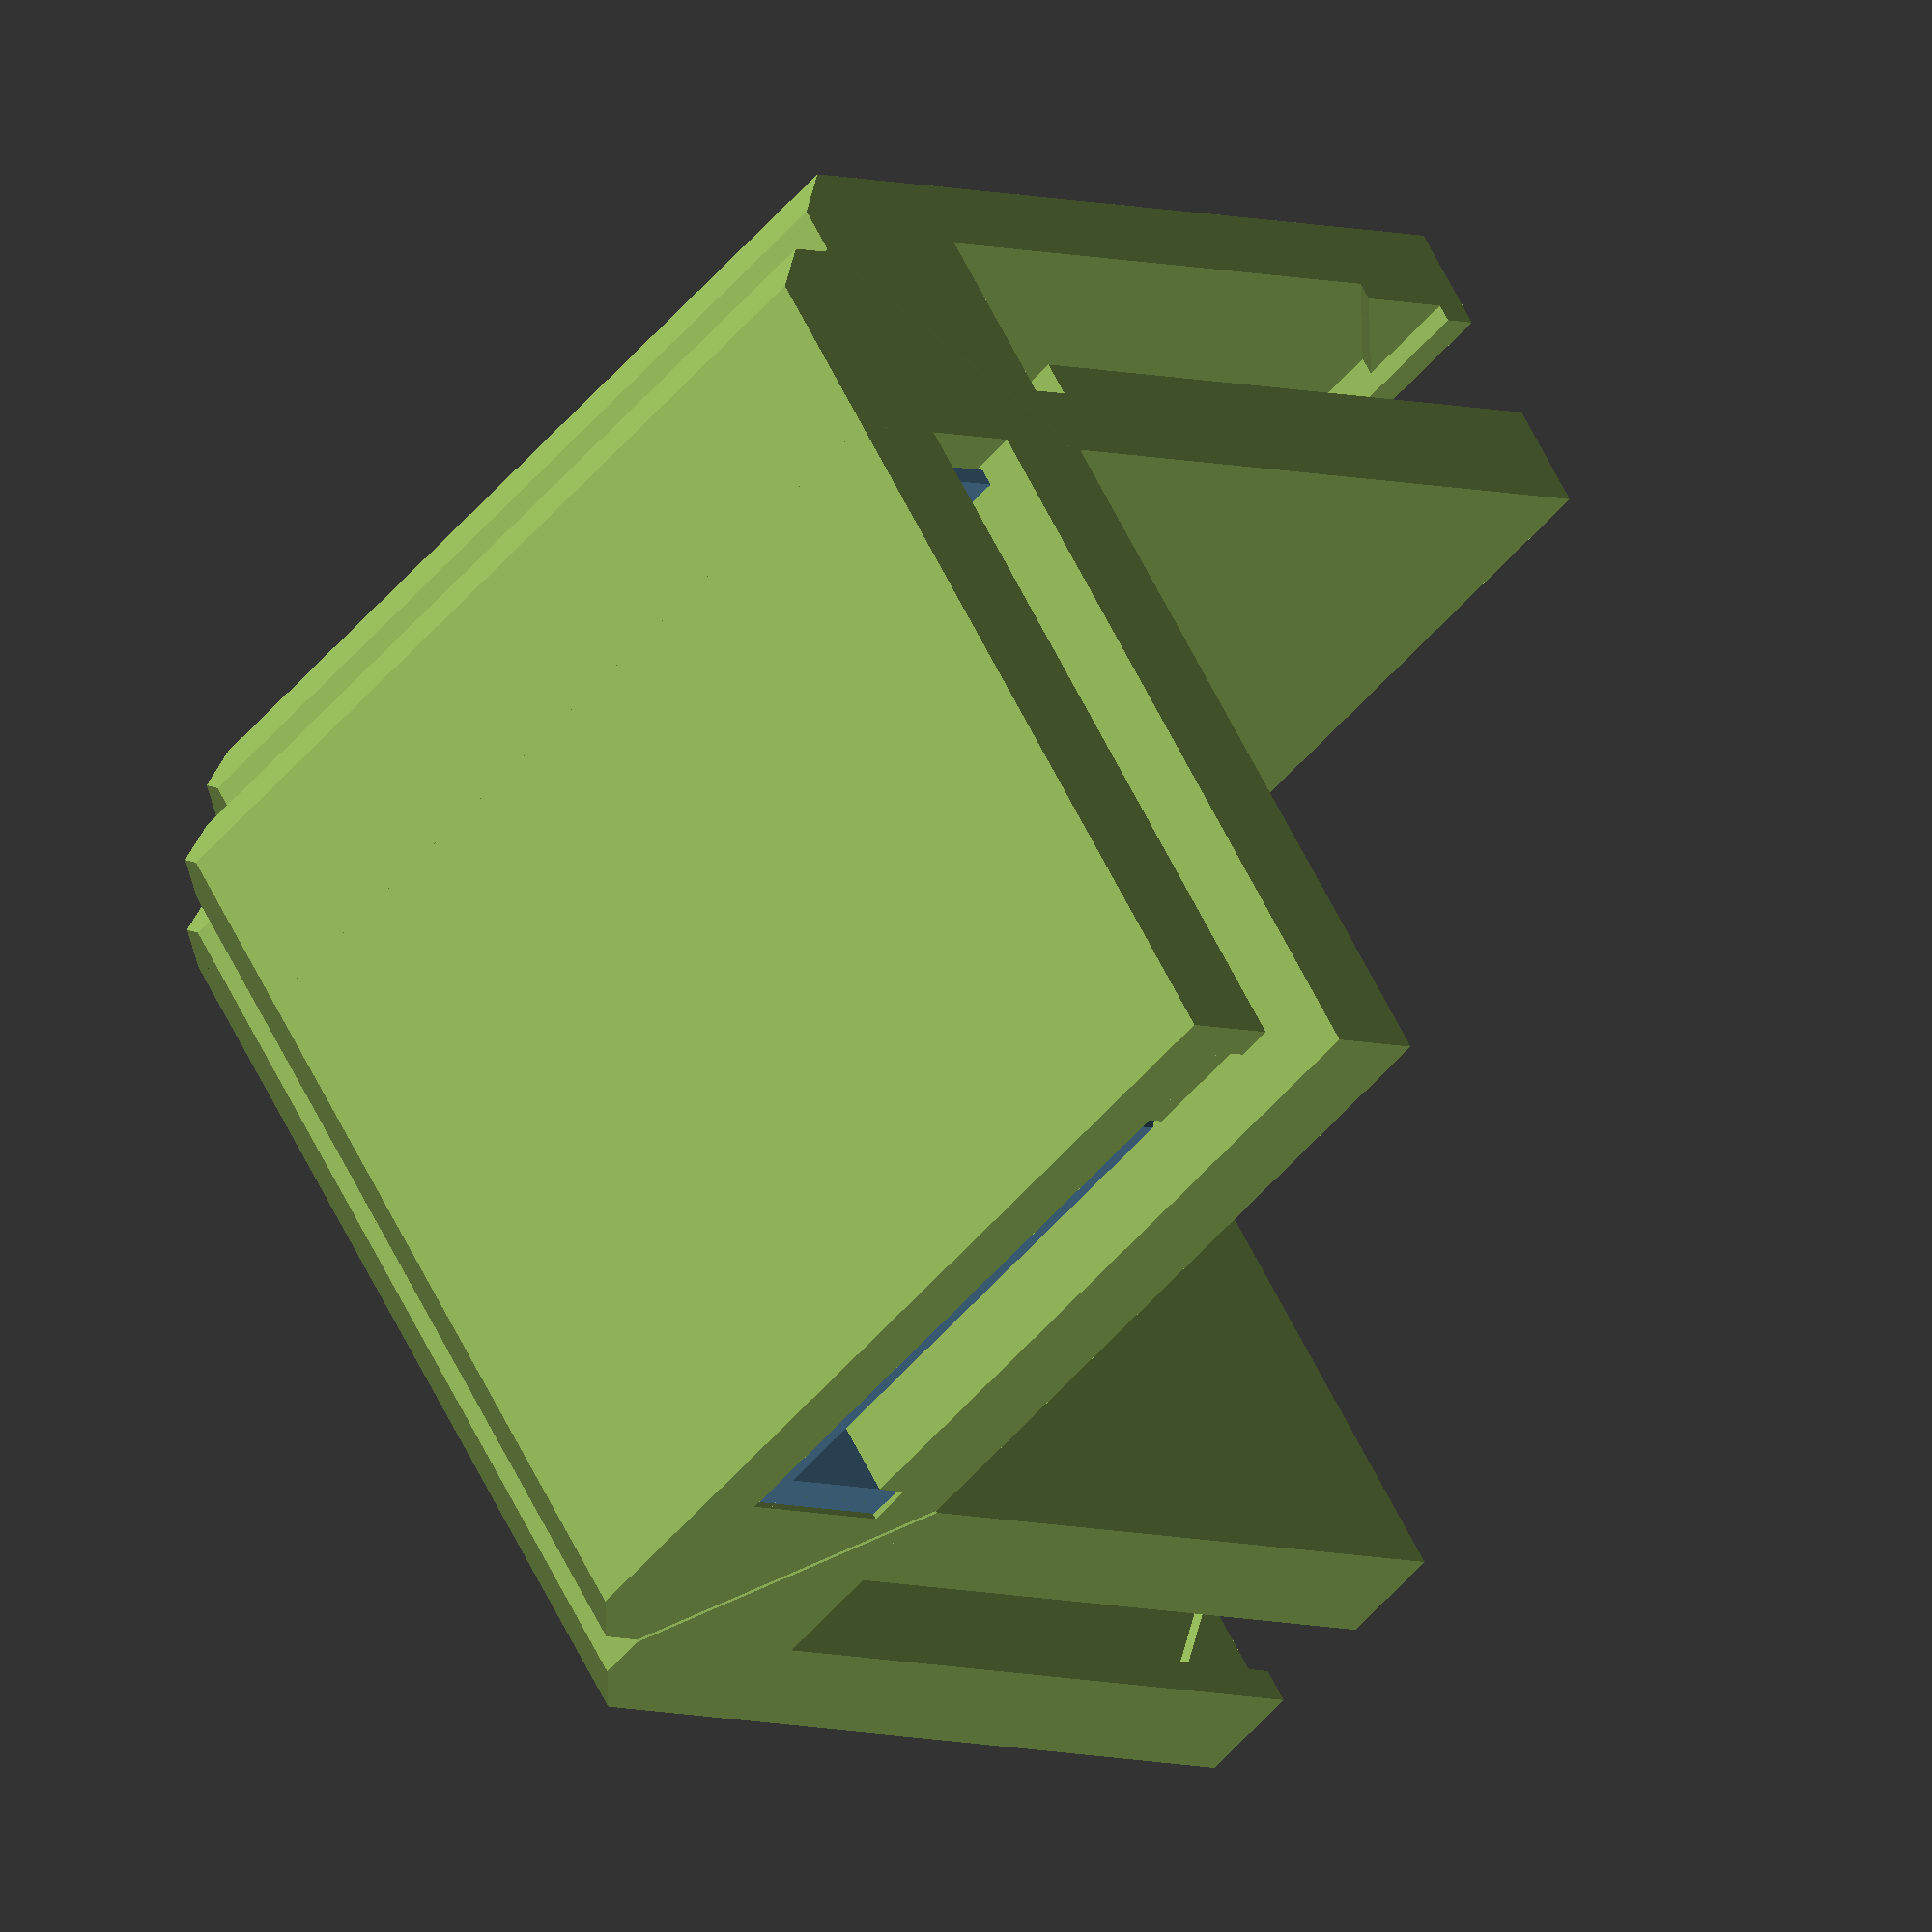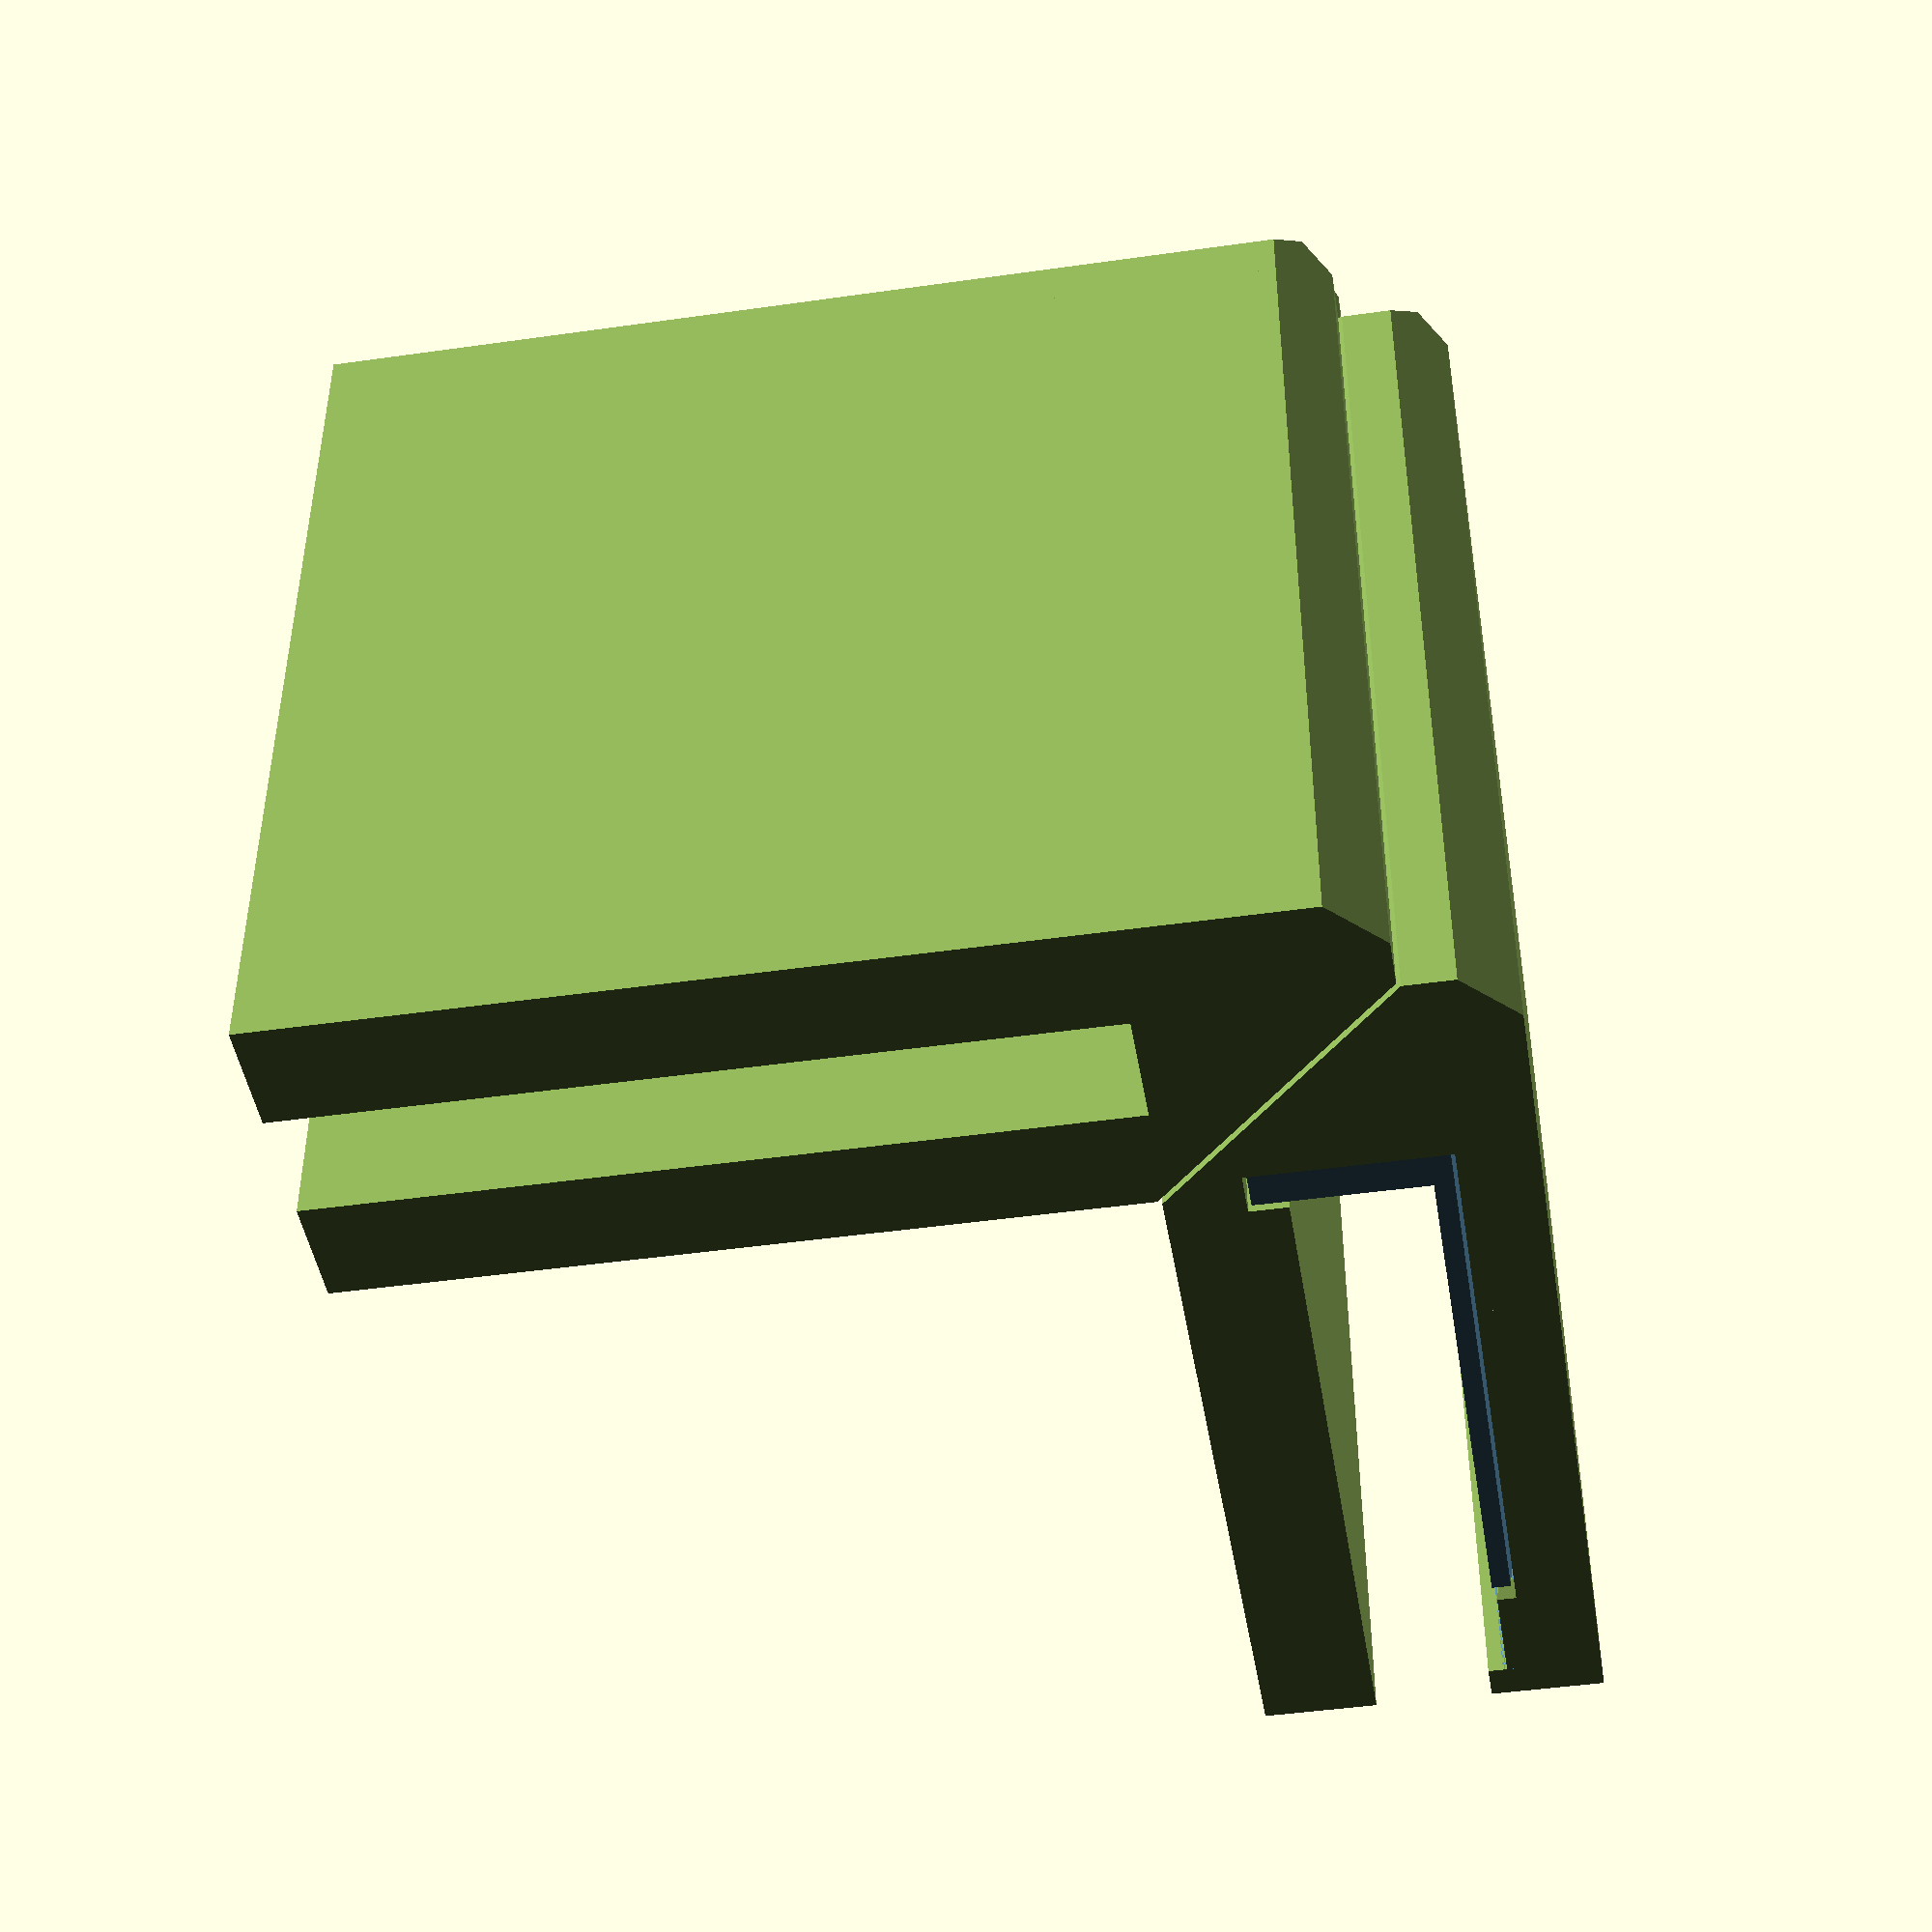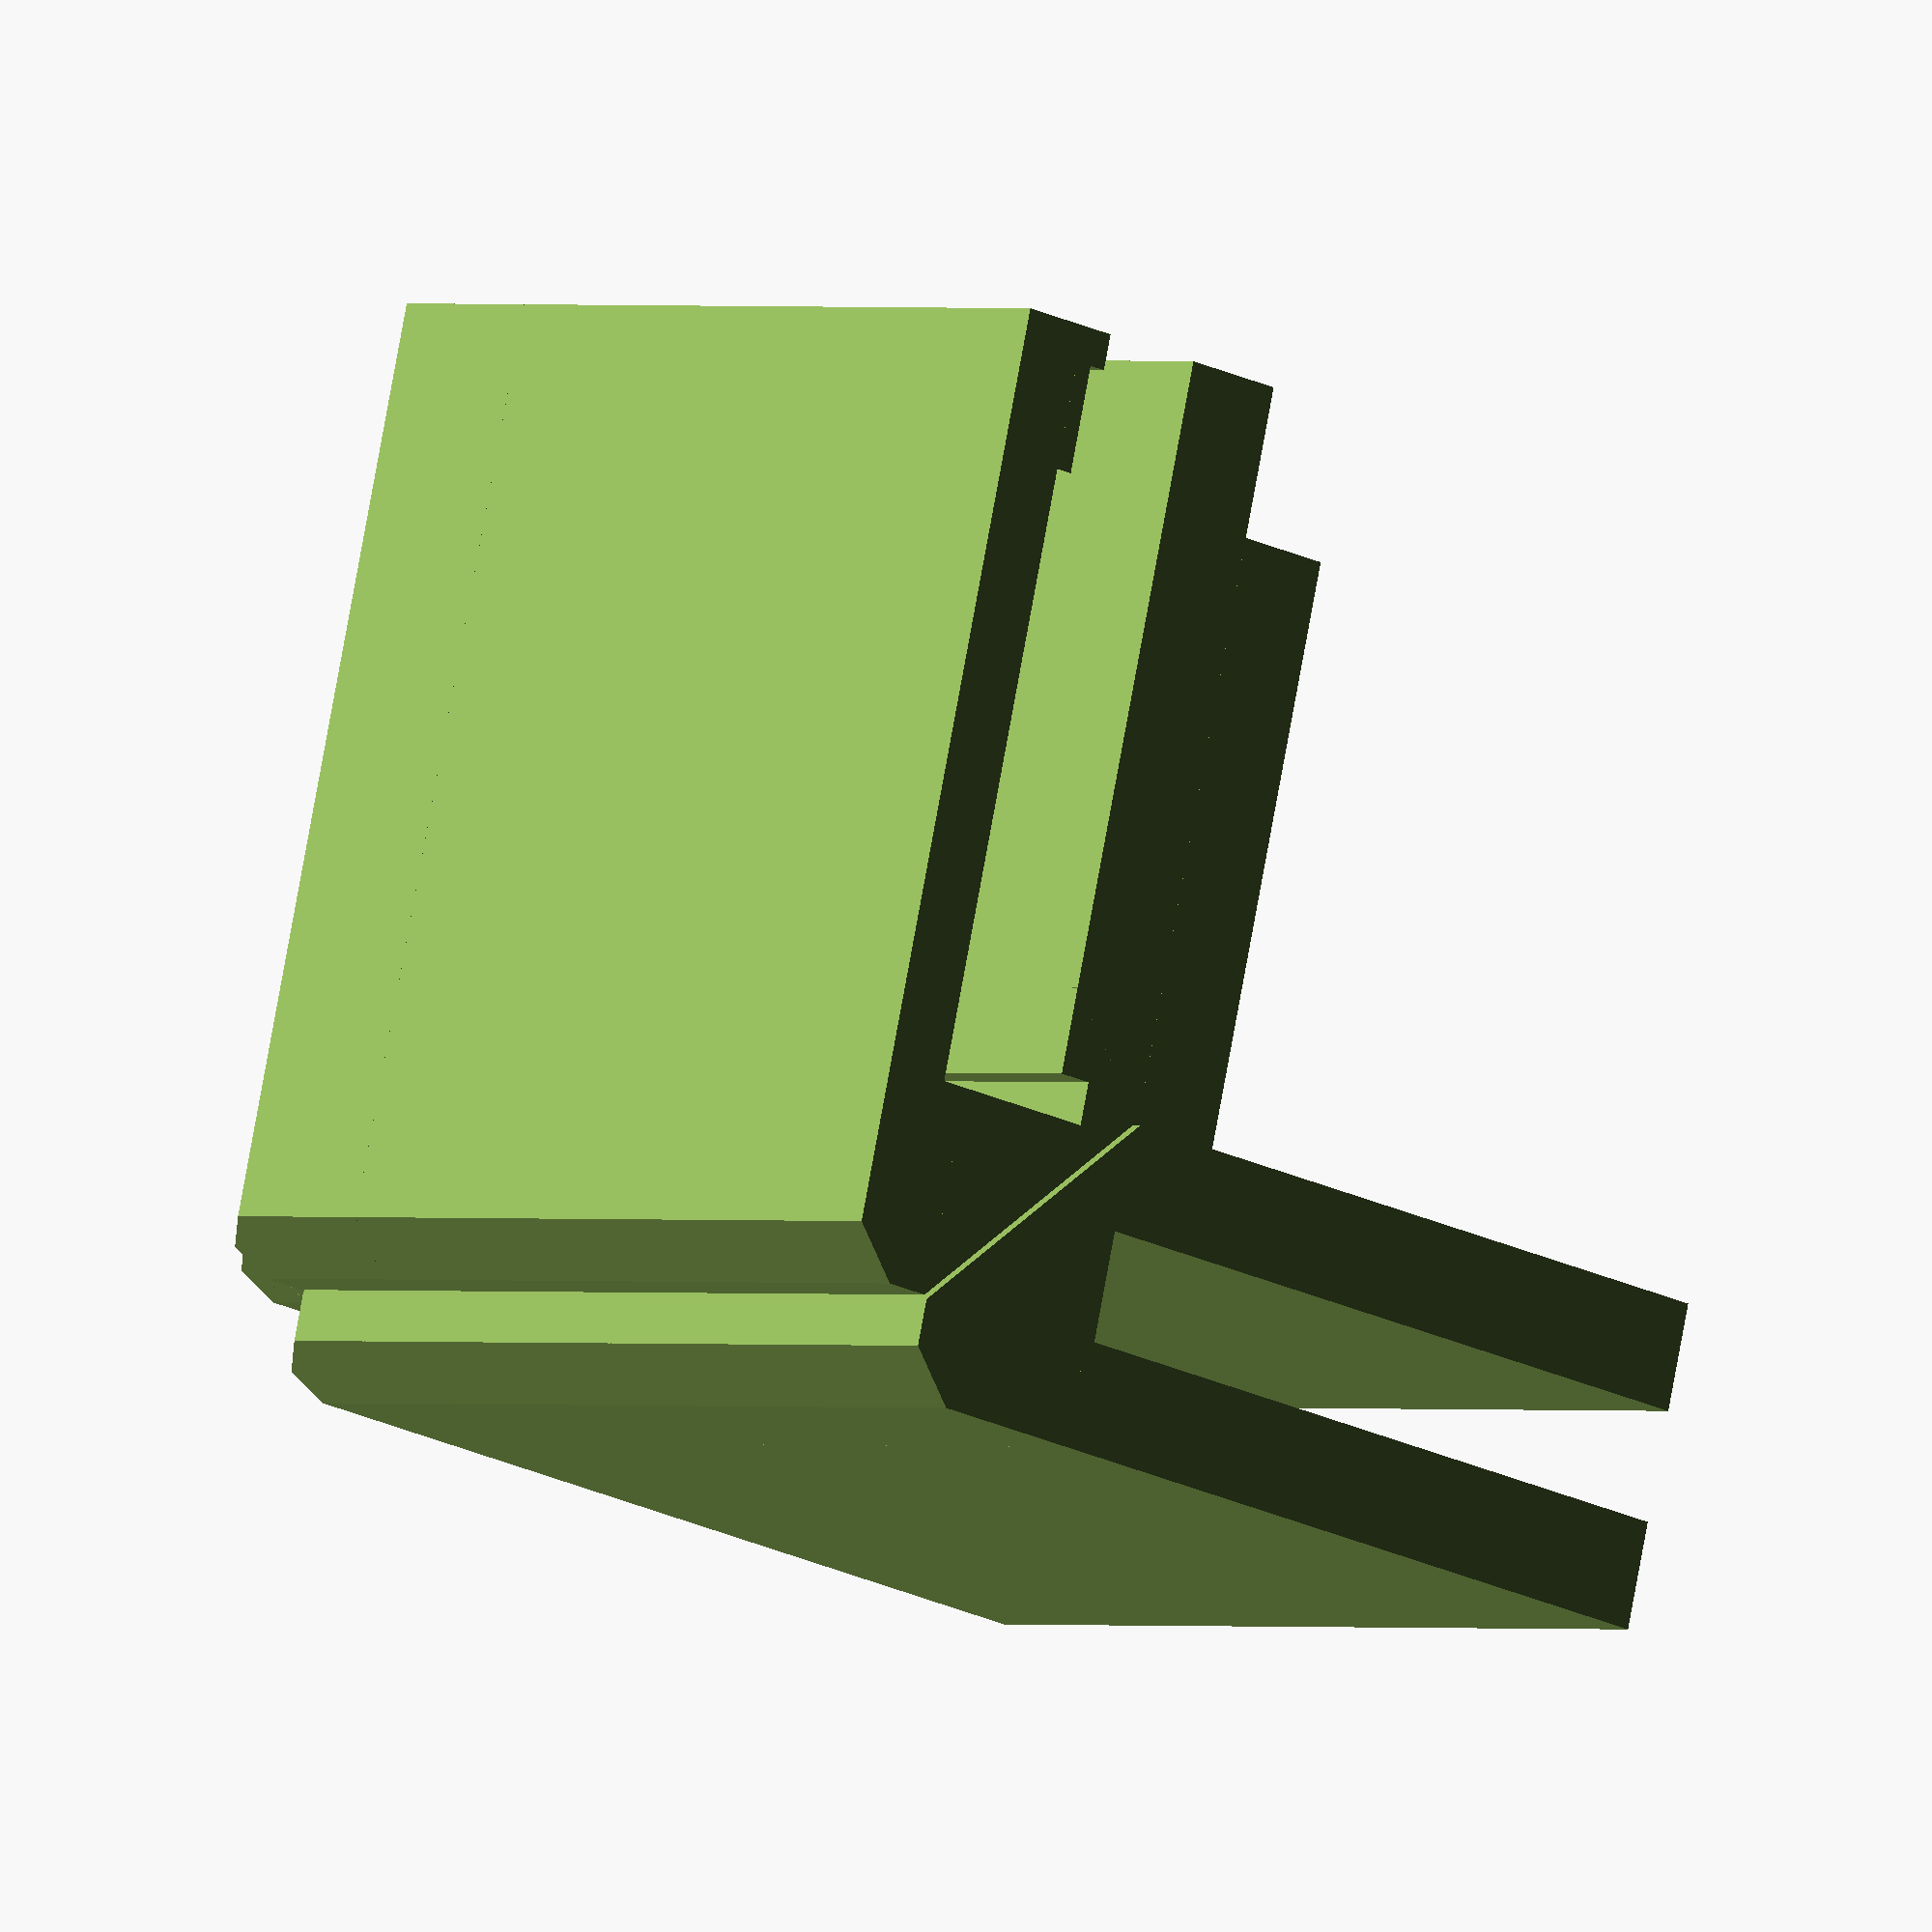
<openscad>
doitem = "";

s2 = 1.5;  // Very round to get nice even sizes

acryl_thick = 3;  // acrylic wall thickness
tape_thick = 0.5;

conn_thick = 3;    // Connector thickness
conn_width = 20;  // Connector width
conn_depth = 23;  // Connector depth

hinge_type = 1;

if (doitem == "corner_outside") { edgeconnector_outside_corner(); }
if (doitem == "corner_inside")  { edgeconnector_inside_corner(); }
if (doitem == "edge_inside")    { edgeconnector_inside(); }
if (doitem == "corner_hinge")   { rotate([180,0,0]) edgeconnector_outside_hinge(); }
if (doitem == "hinge_inside")   { rotate([0,90,0]) hingeconnector_inside(); }
if (doitem == "hinge_outside")  { rotate([180,0,0]) hingeconnector_outside(); }
if (doitem == "magnet_inside")   { rotate([0,-90,-90]) magnetconnector_inside(); }
if (doitem == "magnet_outside")  { rotate([180,0,0]) magnetconnector_outside(); }


if (doitem == "") {
    *color("#8a5") edgeconnector_outside_corner();
    *color("#58a") edgeconnector_inside_corner();

    *color("#8a5") edgeconnector_outside_hinge();
    *color("#58a") edgeconnector_inside();

    *color("#8a5") rotate([0,-90,-90]) hingeconnector_outside();
    *color("#58a") rotate([0,-90,-90]) hingeconnector_inside();

    *color("#bcd") rotate([0,-90,-90]) translate([-2,-2,0]) cylinder(40, 3, 3, $fn=48);
    *color("#ee5") rotate([0,-90,-90]) translate([-2,-2,0]) {
        cylinder(6, 2.5, 2.5, $fn=48);
        translate([0,0,6]) cylinder(1.8, 5, 5, $fn=48);
    }

    *#color("#58a") translate([0,0,-4]) mirror([0,0,1]) rotate([0,-90,-90]) hingeconnector_inside();

    color("#8a5") rotate([0,-90,-90]) magnetconnector_outside();
    color("#58a") rotate([0,-90,-90]) magnetconnector_inside();

    color("#8a5") rotate([0,0,0]) magnetconnector_outside();
    color("#8a5") rotate([90,0,90]) magnetconnector_outside();

    *#color("#8a5") mirror([1,-1,0]) rotate([0,-90,-90]) magnetconnector_outside();

    *color("#99a4") acryl_plates();
}

module magnetconnector_outside(at = acryl_thick, ct = conn_thick, cw = conn_width,
        cd = conn_depth, tt = tape_thick, nub=1, tol=0.1, cp=48)
{
    cof = ct/s2+1+tol;
    xi = cof+tol;
    xo = cof-1-tol;
    xa = cd+tol;
    yi = 0.5;
    yo = at+tt+tol;
    ict = ct+2.9-tol;
    bev = 6.4;
    bbev = 1.4;

    cutsz = bev*sqrt(2);
    bcutsz = bbev*sqrt(2);
    cutln = at+ct+ct+tt;
    cutwd = cw+at+ict;


    difference() {
        union() {
            translate([0,0,cof-1]) rotate([0,0,90]) linear_extrude(height=cd-2, convexity=5) {
                polygon([
                    [xo,yo+1], [xa-1,yo+1], [xa-1,yo], [xa,yo],
                    [xa,yo+ct], [xo-ict+bbev,yo+ct], [xo-ict, yo+ct-bbev],
                    [xo-ict,yi-ct+bev], [xo-ict+bev,yi-ct], [xa,yi-ct],
                    [xa,yi], [xi,yi], [xi,yi-1], [xo,yi-1]
                ]);
            }
            translate([0,0,cof-ict-tol-1]) rotate([0,0,90]) linear_extrude(height=ict+1+tol-0.7, convexity=5) {
                polygon([
                    [xa,yo+ct], [xo-ict+bbev,yo+ct], [xo-ict, yo+ct-bbev],
                    [xo-ict,yi-ct+bev], [xo-ict+bev,yi-ct], [xa,yi-ct],
                ]);
            }
        }
        translate([cutln/2-at-tt-ct,cof-ict-1-tol,cof-ict-1-tol]) rotate([45,0,0]) cube([cutln+0.01,bcutsz,bcutsz+0.01], true);
        translate([-at-tt-ct-tol,cutwd/2-ict/2-1,cof-ict-1-tol]) rotate([0,45,0]) cube([bcutsz+0.01,cutwd+0.01,bcutsz], true);
        translate([ct-tt,cutwd/2-ict/2-1,cof-ict-1.1]) rotate([0,-45,0]) cube([cutsz,cutwd+0.01,cutsz], true);
        *translate([ct-tt-0.5-2/sqrt(2)-2,cutwd-ct,cof-ct+0.5+2/sqrt(2)-2]) rotate([0,-45,0]) cube([3,3,2], true);
        translate([tt+ict-1.7-bev,cw/2+ct/2,cof-ct-1.8]) rotate([0,-45,0]) translate([0,0,2/2]) cube([5,10,2.01], true);
        translate([tt+ict-1.7-bev,cof-ct-1.8,cw/2+ct/2]) rotate([0,0,45]) translate([0,2/2,0]) cube([5,2.01,10], true);
    }
    translate([-at-tt-1.1,cd-0.9,cw+cof]) rotate([0,90,0]) linear_extrude(height=tt+0.0) polygon([
        [3,0],[0,-3],[0,0]
    ]);
}

module magnetconnector_inside(at = acryl_thick, ct = conn_thick, cw = conn_width,
        cd = conn_depth, tt = tape_thick, nub=1, tol=0.1)
{
    cof = ct/s2+1+tol;
    xi = cof;
    xo = xi-ct;
    yi = tt+at+tt+0.5;
    yo = tt+tol;
    difference() {
        translate([0,0,cof-0.5]) rotate([0,0,90]) linear_extrude(height=cd-cof+0.5, convexity=5) {
            polygon([
                [xi-nub,yi], [xi-nub, yo-1], [xi, yo-1], [xi,yi-0.5], [cd-1,yi-0.5], [cd-1,yi]
            ]);
        }
        translate([-yi-0.01,cd-1,cd]) rotate([0,90,0]) linear_extrude(height=0.52) polygon([
            [3.4,0.1],[-0.1,-3.4],[-0.1,0.1]
        ]);
    }
    translate([0,0,cof-0.5]) rotate([0,0,90]) linear_extrude(height=0.5, convexity=5) {
        polygon([
            [xi-nub,yi], [xi-nub, yo], [cd-1,yo], [cd-1,yi]
        ]);
    }
}


module hingeconnector_outside(at = acryl_thick, ct = conn_thick, cw = conn_width,
        cd = conn_depth, tt = tape_thick, nub=1, tol=0.1, cp=48)
{
    cof = ct/s2+1+tol;
    xi = cof-1-tol;
    xo = xi-ct + (hinge_type==2 ? -1 : hinge_type==3 ? ct+1 : ct+0.5);
    yi = -0.5;
    yo = yi+0.5+tt+at;
    ict = 1.5;

    tpt = hinge_type==1 ? 2 : 5;

    cmid = ((yi-ict)+(yo+ct))/2;
    crad = ((yi-ict)-(yo+ct))/2;

    difference() {
        union() {
            translate([0,0,cof-0.5]) rotate([0,0,90]) linear_extrude(height=cw+0.5, convexity=5) {
                polygon(concat([
                    //[xo, yi-ict], [xo,yo+ct],
                    [cd,yo+ct], [cd,yo], [xi+1+tol*2,yo], [xi+1+tol*2,yo+1], [xi,yo+1], [xi,yi],
                    [cd-1, yi], [cd-1, tt-tol], [cd, tt-tol], [cd, yi-ict],
                ], [for (an=[0:360/cp:180]) [xo+sin(an)*crad, cmid+cos(an)*crad]]
                ));
            }
            translate([0,0,cof-tpt]) rotate([0,0,90]) linear_extrude(height=tpt-0.5, convexity=5) {
                polygon(concat([
                    //[xo,yi-ict], [xo,yo+ct],
                    [cd,yo+ct], [cd,yi-ict],
                ], [for (an=[0:360/cp:180]) [xo+sin(an)*crad, cmid+cos(an)*crad]]
                ));
            }
            if (hinge_type == 1) {
                translate([-cmid,xo,cof-tpt-4]) cylinder(4.1, 2.5, 2.5, $fn=cp);
                translate([-cmid,xo,cof-tpt-5]) cylinder(1, 1.8, 2.5, $fn=cp);
            }
        }
        if (hinge_type == 2) {
            translate([-cmid,xo,cof-tpt-0.01]) cylinder(cw+ct+0.02, 3, 3, $fn=cp);
        }
        if (hinge_type == 3) {
            translate([-cmid,xo,cof-tpt-0.01]) cylinder(tpt-1, 3, 3, $fn=cp);
        }
    }
    translate([-0.0,cd-1,cw+cof]) rotate([0,90,0]) linear_extrude(height=tt+0.0) polygon([
        [3,0],[0,-3],[0,0]
    ]);
}

module hingeconnector_inside(at = acryl_thick, ct = conn_thick, cw = conn_width,
        cd = conn_depth, tt = tape_thick, nub=1, tol=0.1)
{
    cof = ct/s2+1+tol;
    xi = cof;
    xo = xi-ct;
    yi = -0.5;
    yo = tt+at-tol;
    ict = ct-1;
    difference() {
        translate([0,0,cof-0.5]) rotate([0,0,90]) linear_extrude(height=cw+0.5, convexity=5) {
            polygon([
                [xi-nub,yi], [xi-nub, yo+1], [xi, yo+1], [xi,0], [cd-1.2,0], [cd-1.2,yi]
            ]);
        }
        translate([-0.01,cd-1,cw+cof]) rotate([0,90,0]) linear_extrude(height=0.52) polygon([
            [3.4,0.1],[-0.1,-3.4],[-0.1,0.1]
        ]);
    }
    translate([0,0,cof-0.5]) rotate([0,0,90]) linear_extrude(height=0.5, convexity=5) {
        polygon([
            [xi-nub,yi], [xi-nub, yo], [cd-1.2,yo], [cd-1.2,yi]
        ]);
    }
}

module edgeconnector_inside(at = acryl_thick, ct = conn_thick, cw = conn_width,
        cd = conn_depth, tt = tape_thick, nub=1, tol=0.1)
{
    cof = ct/s2+1+tol;
    translate([0,0,cof]) rotate([0,0,90]) linear_extrude(height=cw, convexity=5) {
        polygon(mirxy(edgecon_in_poly(cd, ct, at, tt)));
    }
    inside_nubs(ct, cw);
    translate([0,0,26.2]) mirror([0,0,1]) inside_nubs(ct, cw);
}

module edgeconnector_inside_corner(at = acryl_thick, ct = conn_thick, cw = conn_width,
        cd = conn_depth, tt = tape_thick, nub=1, tol=0.1)
{
    cof = ct/s2+1+tol;
    translate([0,0,cof]) rotate([0,0,90]) linear_extrude(height=cw, convexity=5) {
        polygon(mirxy(edgecon_in_poly(cd, ct, at, tt)));
    }
    translate([0,0,-tt]) rotate([0,0,90]) linear_extrude(height=cof+tt, convexity=5) {
        polygon(mirxy(edgecon_in_bot(cd, ct, at, tt)));
    }
    inside_nubs(ct, cw);
}

module inside_nubs(ct, cw, nub=1, tol=0.1)
{
    cof = ct/s2+1+tol;
    cx = ct/s2+ct*3-tol-nub;
    cy = ct+nub;
    translate([cx, cy, cw+cof-nub/sqrt(2)-nub/2-0.1]) rotate([135,0,-45])
        translate([-0.1,0,0]) cube([nub*sqrt(2)+0.2,nub,nub]);
    translate([cy, cx, cw+cof-nub/sqrt(2)-nub/2-0.1]) rotate([-45,0,135])
        translate([-0.1,0,0]) cube([nub*sqrt(2)+0.2,nub,nub]);
}

module edgeconnector_outside(at = acryl_thick, ct = conn_thick, cw = conn_width,
        cd = conn_depth, tt = tape_thick, nub=1, tol=0.1)
{
    cof = ct/s2+1+tol;

    translate([0,0,cof]) rotate([0,0,90]) linear_extrude(height=cw, convexity=5) {
        polygon(mirxy(edgecon_out_innie(cd, ct, at, tt)));
    }
    translate([0,0,cof]) rotate([0,0,90]) linear_extrude(height=cw, convexity=5) {
        polygon(mirxy(edgecon_out_poly(cd, ct, at, tt)));
    }
    outside_nubs(ct, cw);
}

module edgeconnector_outside_hinge(at = acryl_thick, ct = conn_thick, cw = conn_width,
        cd = conn_depth, tt = tape_thick, tp=1, ht=8.6, nub=1, tol=0.1)
{
    cof = ct/s2+1+tol;

    translate([0,0,cof]) rotate([0,0,90]) linear_extrude(height=cw, convexity=5) {
        polygon(mirxy(edgecon_out_innie(cd, ct, at, tt)));
    }
    translate([0,0,cof]) rotate([0,0,90]) linear_extrude(height=cw, convexity=5) {
        polygon(mirxy(edgecon_out_poly(cd, ct, at, tt)));
    }
    translate([0,0,-tp+cof]) rotate([0,0,90]) linear_extrude(height=tp, convexity=5) {
        polygon(mirxy(edgecon_out_bot(cd, ct, at, tt)));
    }
    difference() {
        translate([0,0,-tp+cof-ht]) rotate([0,0,90]) linear_extrude(height=ht, convexity=5) {
            yi = 0;
            ym = at;
            yo = ym+ct;
            xi = ct/s2;
            xo = cd;
            polygon([[-yo-tt,0],[-yo-tt,-xo],[1,-xo], [1,2], [-4.5,2]]);
        }
        translate([2.8,-8, -1.6]) rotate([-90,90,0]) difference() {
            cube([8, 8, 10]);
            translate([0,0,-0.01]) cylinder(10.02, 5, 5, $fn=48);
        }
        translate([11,-6.5,-6.5]) rotate([0,90,0]) rotate([0,0,45]) cube([3, 3, 26], true);

        xi = cof-0.5-tol;
        xo = xi-ct + (hinge_type==2 ? -1 : hinge_type==3 ? ct+1 : ct);
        yi = -0.5;
        yo = yi+0.5+tt+at;
        ict = 1.5;
        tpt = hinge_type==1 ? 2 : 5;
        cmid = ((yi-ict)+(yo+ct))/2;

        rotate([-90,0,0]) translate([xo,cmid,cof-tpt-5]) cylinder(5.01, 2.7, 2.7, $fn=48);

    }
    outside_nubs(ct, cw);
}

module edgeconnector_outside_corner(at = acryl_thick, ct = conn_thick, cw = conn_width,
        cd = conn_depth, tt = tape_thick, tol=0.1)
{
    cof = ct/s2+1+tol;

    difference() {
        translate([0,0,-tt]) rotate([0,0,90]) linear_extrude(height=cw+cof+tt, convexity=5) {
            polygon(mirxy(edgecon_out_innie(cd, ct, at, tt)));
        }

        c1 = ct/s2*sqrt(2);
        c2 = (2*ct/s2-tol)*sqrt(2);
        c3 = (3*ct/s2-tol)*sqrt(2)+0.01;

        intersection() {
            translate([cof,cof,-tt]) rotate([90,0,45]) translate([0,0,-c1/2-0.01])
                linear_extrude(height=c1+0.02) polygon([
                    [-0.01,-0.01], [c3,-0.01], [c3,c3]
                ]);
            translate([cof,cof,-tt-0.01]) cube([c3,c3,c3+0.02]);
        }
        translate([cof+c3/sqrt(2),cof+c3/sqrt(2),-tt]) rotate([90,0,-45])
            linear_extrude(height=c1+0.1) {
                polygon([
                    [c1/2,-0.01], [c1/2,c3], [c1/2+c2+0.1,c3+c2+0.1], [c1/2+c2+0.1,-0.01]
                ]);
                polygon([
                    [-c1/2,-0.01], [-c1/2,c3], [-(c1/2+c2+0.1),c3+c2+0.1], [-(c1/2+c2+0.1),-0.01]
                ]);
            }
    }
    difference() {
        union() {
            translate([0,0,-tt]) rotate([0,0,90]) linear_extrude(height=cw+cof+tt, convexity=5) {
                polygon(mirxy(edgecon_out_poly(cd, ct, at, tt)));
            }
            translate([0,0,-at-tt]) rotate([0,0,90]) linear_extrude(height=at, convexity=5) {
                polygon(mirxy(edgecon_out_mid(cd, ct, at, tt)));
            }
            translate([0,0,-at-tt-ct]) rotate([0,0,90]) linear_extrude(height=ct, convexity=5) {
                polygon(mirxy(edgecon_out_bot(cd, ct, at, tt)));
            }
        }
        cutsz = (at+tt+ct)*sqrt(2);
        cutln = at+tt+ct+cw+ct;
        translate([cutln/2-at-tt-ct,-at-tt-ct,-at-tt-ct]) rotate([45,0,0]) cube([cutln+0.01,cutsz,cutsz], true);
        translate([-at-tt-ct,cutln/2-at-tt-ct,-at-tt-ct]) rotate([0,45,0]) cube([cutsz,cutln+0.01,cutsz], true);
    }
    outside_nubs(ct, cw);
}

module outside_nubs(ct, cw, nub=1, tol=0.1)
{
    cof = ct/s2+1+tol;
    cx = ct/s2+ct*3-tol/2-nub;
    cy = ct+nub+tol/2;
    ns = nub-0.2;
    translate([cx, cy, cw+cof-nub/sqrt(2)]) rotate([90,0,-45])
        translate([nub-0.3,0,0]) rotate([0,0,45]) cylinder(ns/sqrt(2), ns, 0, $fn=4);
    translate([cy, cx, cw+cof-nub/sqrt(2)]) rotate([90,0,-45])
        translate([-nub+0.3,0,0]) rotate([0,0,45]) cylinder(ns/sqrt(2), ns, 0, $fn=4);
}

function edgecon_in_poly(cd, ct, at, tt, nub=1, tol=0.1) = (
    let (yi = 0
        ,ym = at
        ,yo = ym+ct
        ,xi = ct/s2
        ,xo = cd
        )
    [ [xo-2, yi-ct], [xo, yi-ct+2], [xo, yi], [xi+tol+2, yi], [xi+tol+2, yi+tt], [xi+tol+1, yi+tt]
    , [xi+tol+1, yi+at+tt-tol], [xi+tol-1, yi+at+tt-tol], [xi+tol-1, yi+1]
    , [xi+ct*2, yi-ct*2+tol], [xi+ct*3-tol-nub, yi-ct-nub]
    , [xi+ct*3-tol-nub, yi-ct], [xo-ct*s2-2, yi-ct] ]
);

function edgecon_in_bot(cd, ct, at, tt, nub=1, tol=0.1) = (
    let (yi = 0
        ,ym = at
        ,yo = ym+ct
        ,xi = ct/s2
        ,xo = cd
        )
    [ [xo-2, yi-ct], [xo, yi-ct+2], [xo, ym+tt-tol]
    , [xi+tol-1, ym+tt-tol], [xi+tol-1, yi+1]
    , [xi+ct*2, yi-ct*2+tol], [xi+ct*3-tol-nub, yi-ct-nub], [xi+ct*3-tol-nub, yi-ct], [xo-ct*s2-2, yi-ct] ]
);

function edgecon_out_poly(cd, ct, at, tt, tol=0.1) = (
    let (yi = 0
        ,ym = at+tt
        ,yo = ym+ct
        ,xi = ct/s2
        ,xo = cd
        )
    [ [xi-1, yi+1], [xi-1, ym], [xo, ym], [xo, yo], [0, yo] ]
);

function edgecon_out_innie(cd, ct, at, tt, tol=0.1) = (
    let (yi = 0
        ,ym = at+tt
        ,yo = ym+ct
        ,xi = ct/s2
        ,xo = cd
        )
    [ [xi+ct*3+ct/s2, yi-ct-ct/s2], [xi+ct*3+ct/s2, yi-ct-tol]
    , [xi+ct*3-tol, yi-ct-tol], [xi+ct*2, yi-ct*2], [xi-2, yi+2] ]
);

function edgecon_out_mid(cd, ct, at, tt, tol=0.1) = (
    let (yi = 0
        ,ym = at
        ,yo = ym+ct
        ,xi = ct/s2
        ,xo = cd
        )
    [[0,yo+tt],[xo,yo+tt],[xo,yi-xi-1-tol],[-(yi-xi-1-tol),yi-xi-1-tol]]
);

function edgecon_out_bot(cd, ct, at, tt, tol=0.1) = (
    let (yi = 0
        ,ym = at
        ,yo = ym+ct
        ,xi = ct/s2
        ,xo = cd
        )
    [[0,yo+tt],[xo,yo+tt],[xo,yi-xi-1-tol]]
);

function swapxy(ar) = [for (i=[len(ar)-1:-1:0]) [-ar[i].y, -ar[i].x]];
function mirxy(ar) = concat(ar, swapxy(ar));

module acryl_plates(aw = 300, ah = 300, at = acryl_thick, tt = tape_thick,
        ct = conn_thick, cw = conn_width, tol=0.1)
{
    cof = ct/s2+1+tol;
    zof = at+tt;
    *translate([-tt,-cof,0]) rotate([0,0,180]) cube([at, ah, aw]);
    *mirror([1,1,0]) rotate([0,0,180]) translate([tt,ct/s2+1+tol,0]) cube([at, ah, aw]);

    translate([cof,cof,-zof]) cube([aw, ah, at]);
    mirror([1,0,-1]) translate([cof,cof,-zof]) cube([aw, ah, at]);
    mirror([0,1,-1]) translate([cof,cof,-zof]) cube([aw, ah, at]);
}


</openscad>
<views>
elev=4.9 azim=214.8 roll=220.2 proj=o view=solid
elev=224.9 azim=359.2 roll=80.6 proj=p view=solid
elev=179.6 azim=193.9 roll=221.6 proj=o view=solid
</views>
